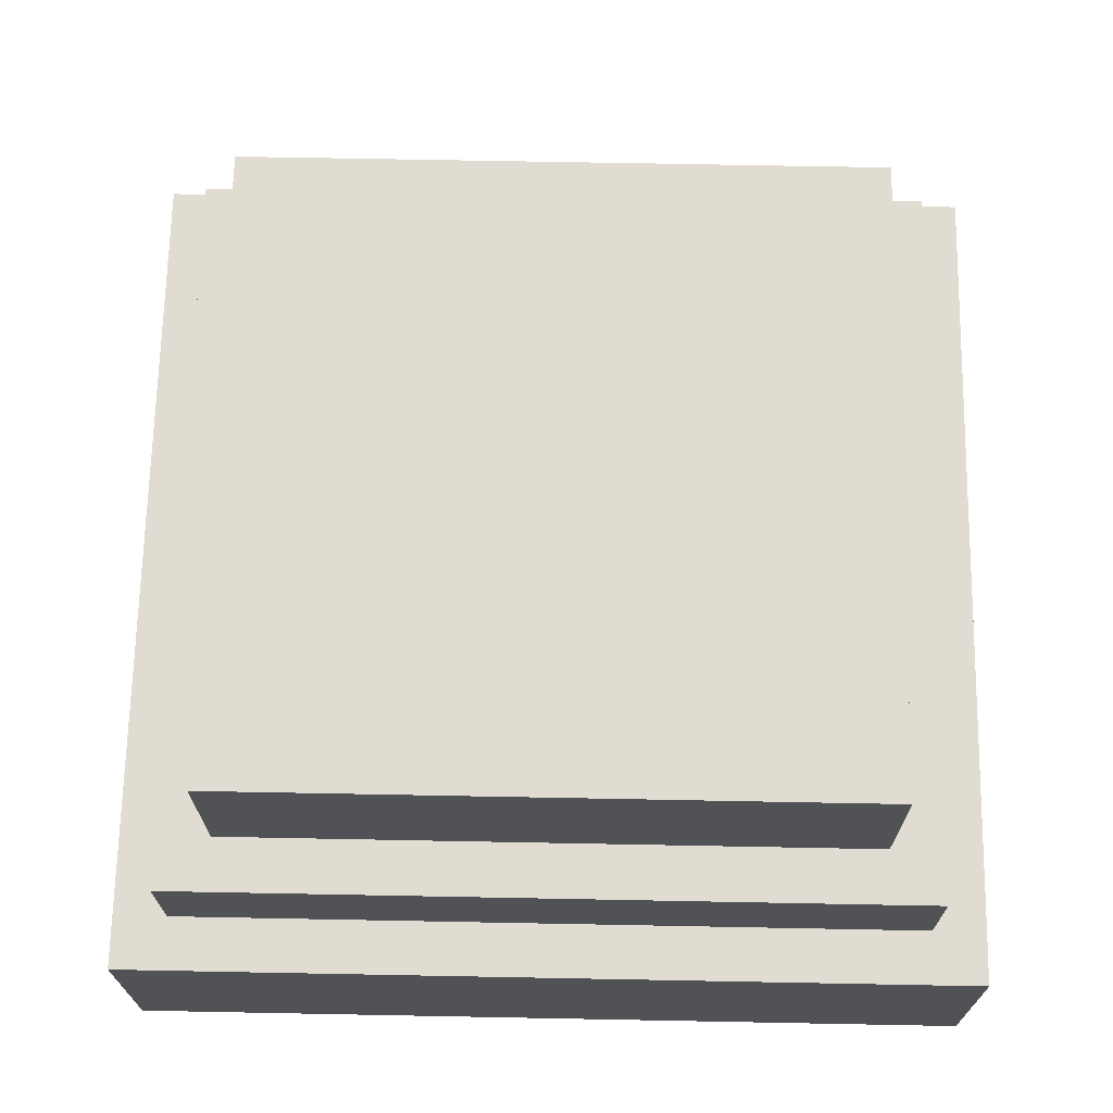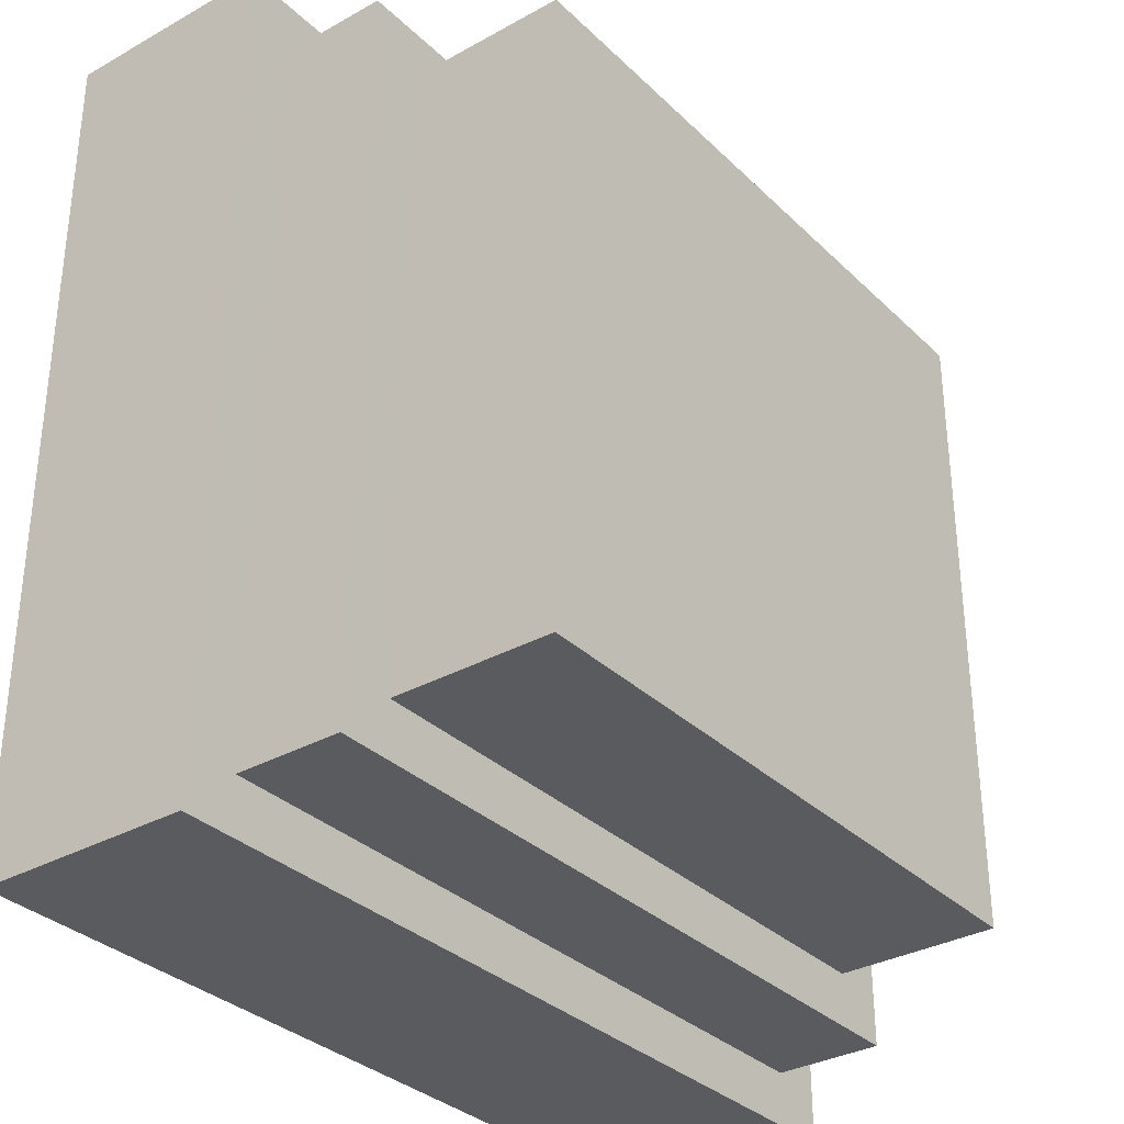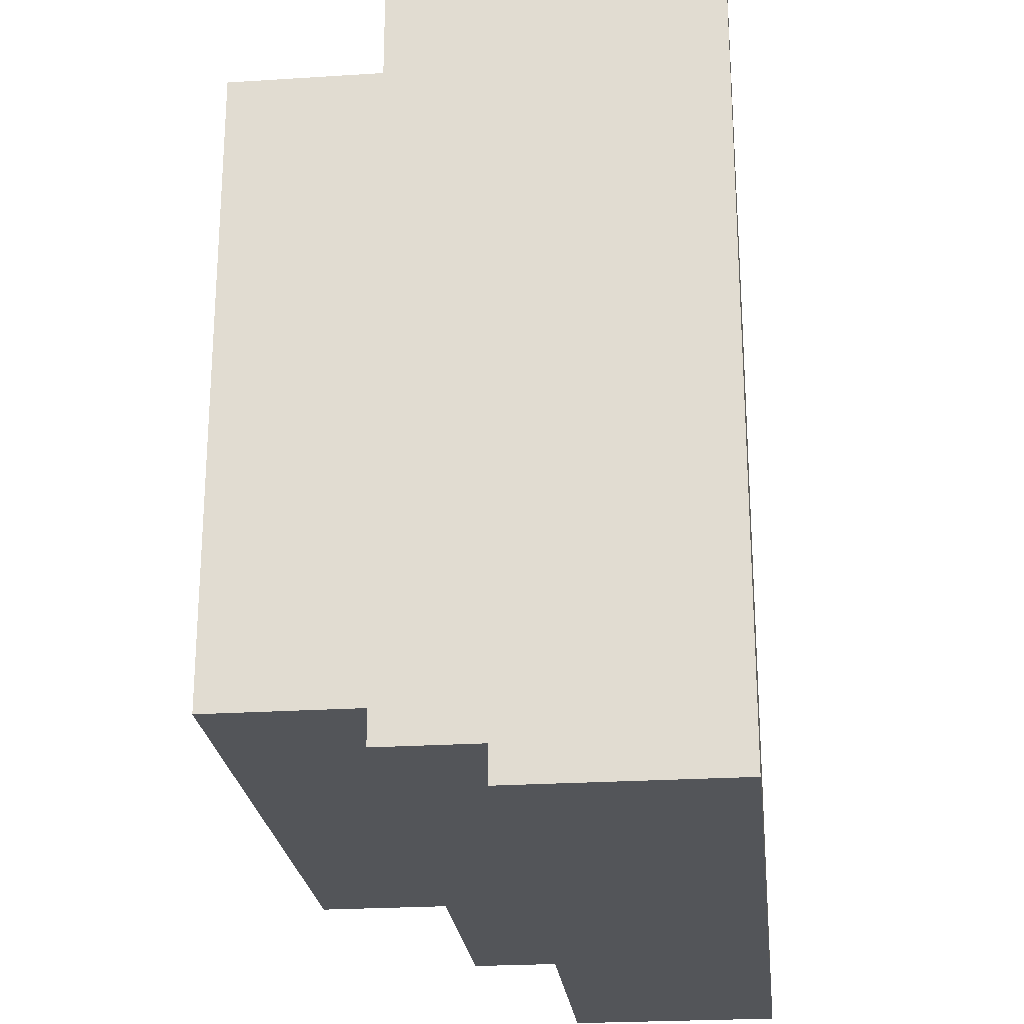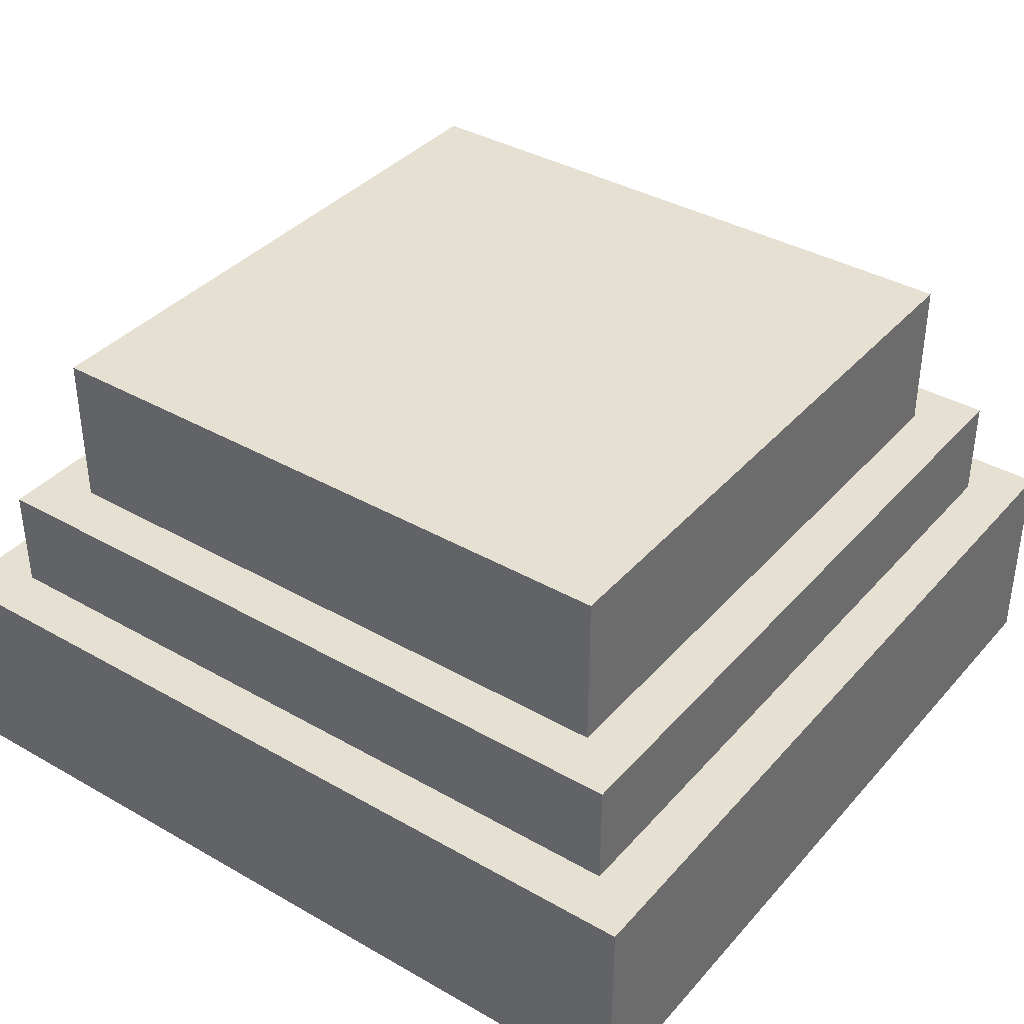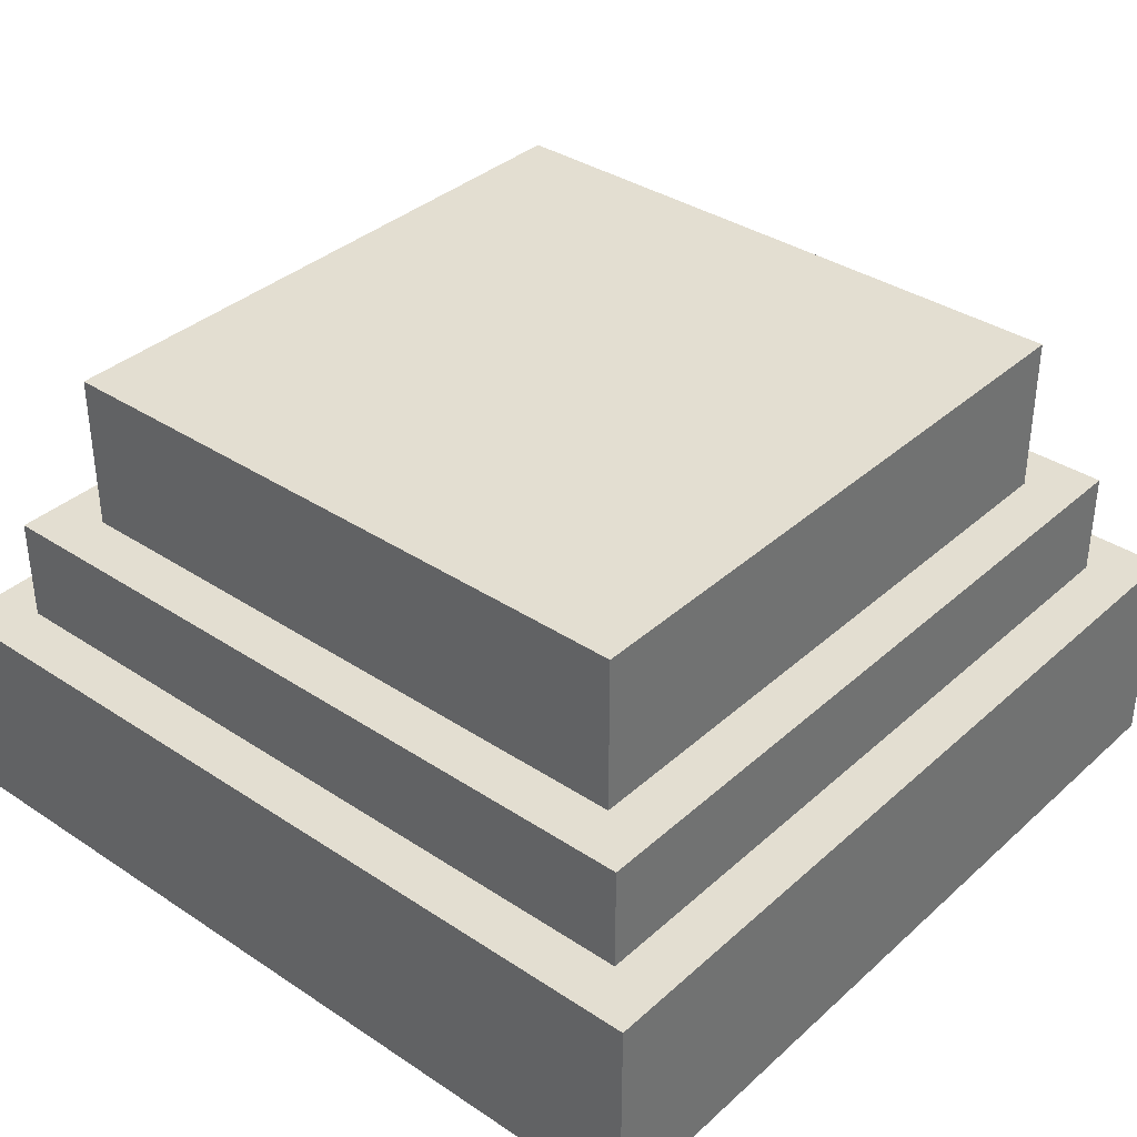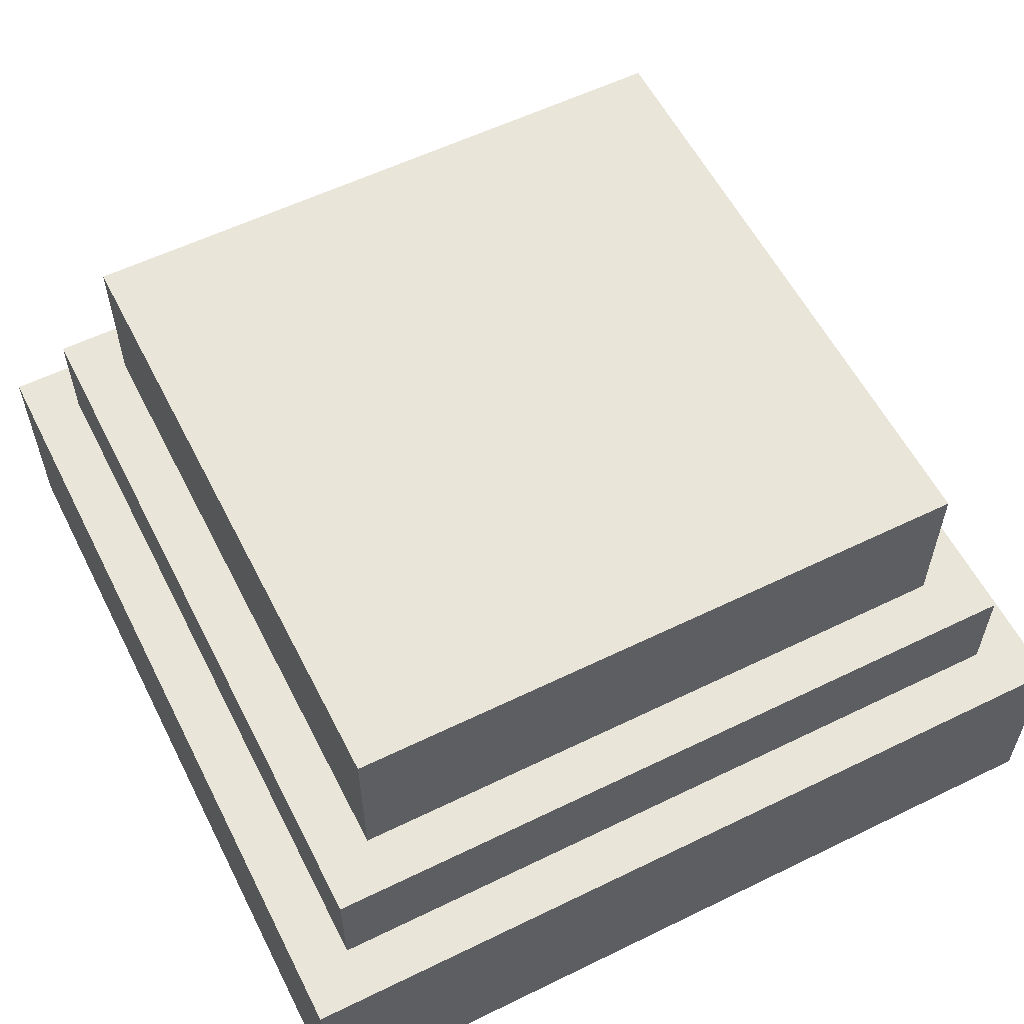
<metadata>
{"format":"obj","ext":"obj","renderer":"f3d","projection":"perspective","resolution":1024,"background":"white","views":[{"elev":69.0,"azim":91.1,"up":"+Y"},{"elev":-32.9,"azim":127.6,"up":"+Z"},{"elev":-24.1,"azim":-83.9,"up":"+Z"},{"elev":37.7,"azim":-143.9,"up":"+Y"},{"elev":36.2,"azim":-49.2,"up":"+Y"},{"elev":57.8,"azim":-26.8,"up":"+Y"}]}
</metadata>
<code>
o
v 0 2 0
v 0 2 -1.6
v 0 2.4 0
v 0 2.4 -1.6
v 0.1 2.4 -0.1
v 0.1 2.4 -1.5
v 0.1 2.6 -0.1
v 0.1 2.6 -1.5
v 0.2 2.6 -0.2
v 0.2 2.6 -1.4
v 0.2 2.9 -0.2
v 0.2 2.9 -1.4
v 1.4 2.6 -0.2
v 1.4 2.6 -1.4
v 1.4 2.9 -0.2
v 1.4 2.9 -1.4
v 1.5 2.4 -0.1
v 1.5 2.4 -1.5
v 1.5 2.6 -0.1
v 1.5 2.6 -1.5
v 1.6 2 0
v 1.6 2 -1.6
v 1.6 2.4 0
v 1.6 2.4 -1.6
v 0 2 0
v 0 2.4 0
v 1.6 2 0
v 1.6 2.4 0
v 0.1 2.4 -0.1
v 0.1 2.6 -0.1
v 1.5 2.4 -0.1
v 1.5 2.6 -0.1
v 0.2 2.6 -0.2
v 0.2 2.9 -0.2
v 1.4 2.6 -0.2
v 1.4 2.9 -0.2
v 0.2 2.6 -1.4
v 0.2 2.9 -1.4
v 1.4 2.6 -1.4
v 1.4 2.9 -1.4
v 0.1 2.4 -1.5
v 0.1 2.6 -1.5
v 1.5 2.4 -1.5
v 1.5 2.6 -1.5
v 0 2 -1.6
v 0 2.4 -1.6
v 1.6 2 -1.6
v 1.6 2.4 -1.6
v 0 2 0
v 1.6 2 0
v 0 2 -1.6
v 1.6 2 -1.6
v 0 2.4 0
v 1.6 2.4 0
v 0.1 2.4 -0.1
v 1.5 2.4 -0.1
v 0.1 2.4 -1.5
v 1.5 2.4 -1.5
v 0 2.4 -1.6
v 1.6 2.4 -1.6
v 0.1 2.6 -0.1
v 1.5 2.6 -0.1
v 0.2 2.6 -0.2
v 1.4 2.6 -0.2
v 0.2 2.6 -1.4
v 1.4 2.6 -1.4
v 0.1 2.6 -1.5
v 1.5 2.6 -1.5
v 0.2 2.9 -0.2
v 1.4 2.9 -0.2
v 0.2 2.9 -1.4
v 1.4 2.9 -1.4
f 3 2 1
f 4 2 3
f 7 6 5
f 8 6 7
f 11 10 9
f 12 10 11
f 13 14 15
f 15 14 16
f 17 18 19
f 19 18 20
f 21 22 23
f 23 22 24
f 27 26 25
f 28 26 27
f 31 30 29
f 32 30 31
f 35 34 33
f 36 34 35
f 37 38 39
f 39 38 40
f 41 42 43
f 43 42 44
f 45 46 47
f 47 46 48
f 51 50 49
f 52 50 51
f 53 54 55
f 55 54 56
f 53 55 57
f 56 54 58
f 53 57 59
f 57 58 59
f 58 54 60
f 59 58 60
f 61 62 63
f 63 62 64
f 61 63 65
f 64 62 66
f 61 65 67
f 65 66 67
f 66 62 68
f 67 66 68
f 69 70 71
f 71 70 72

</code>
